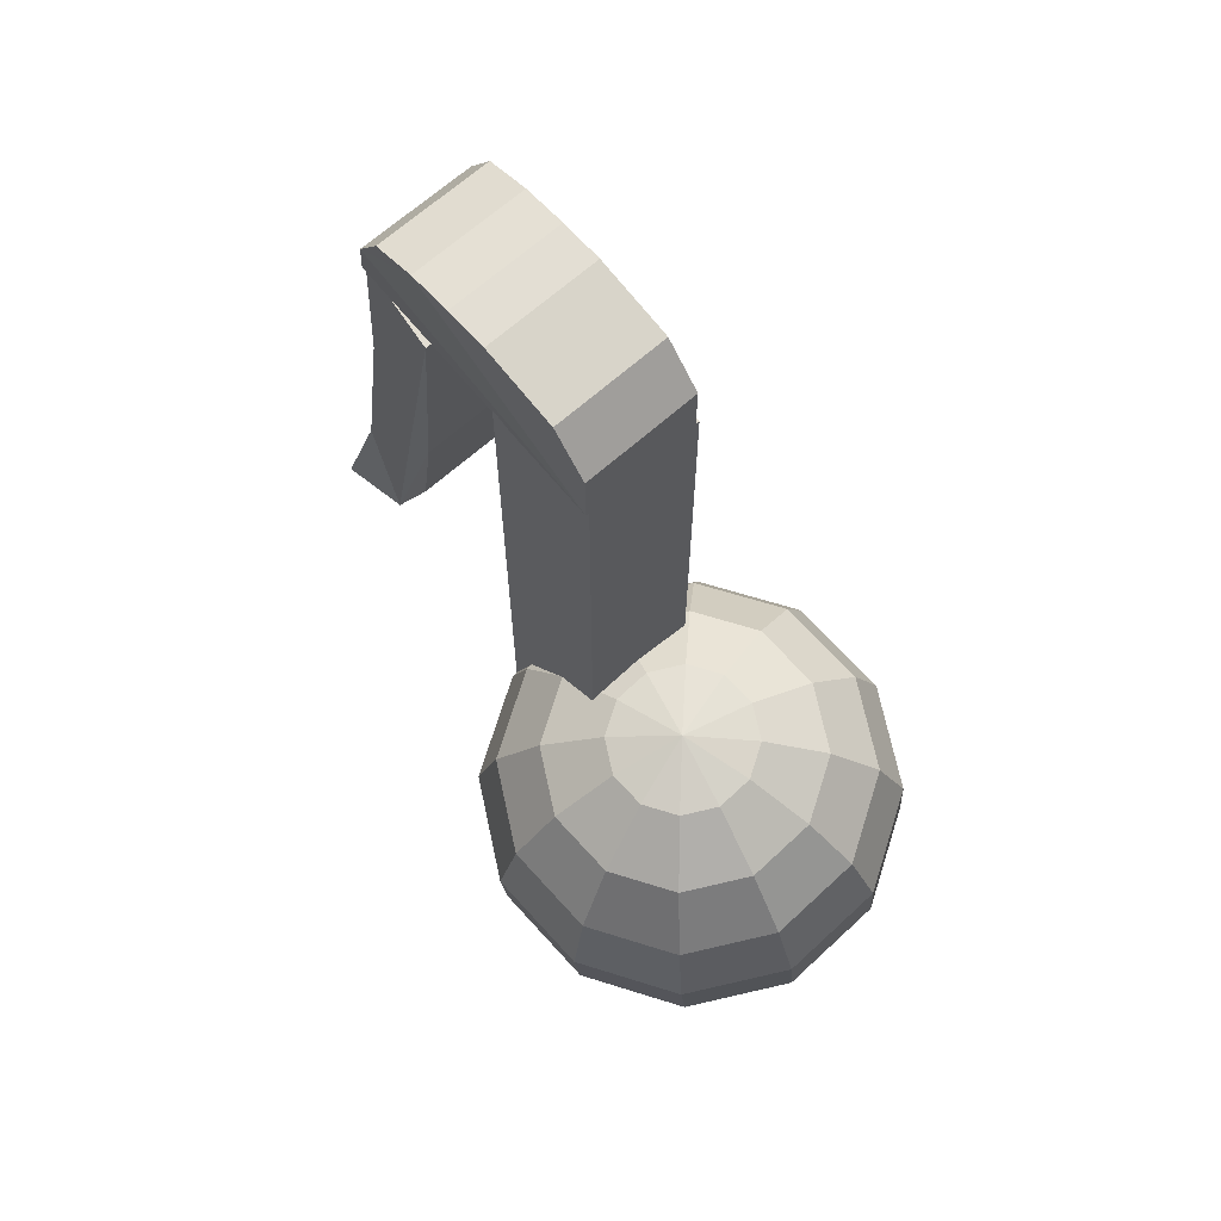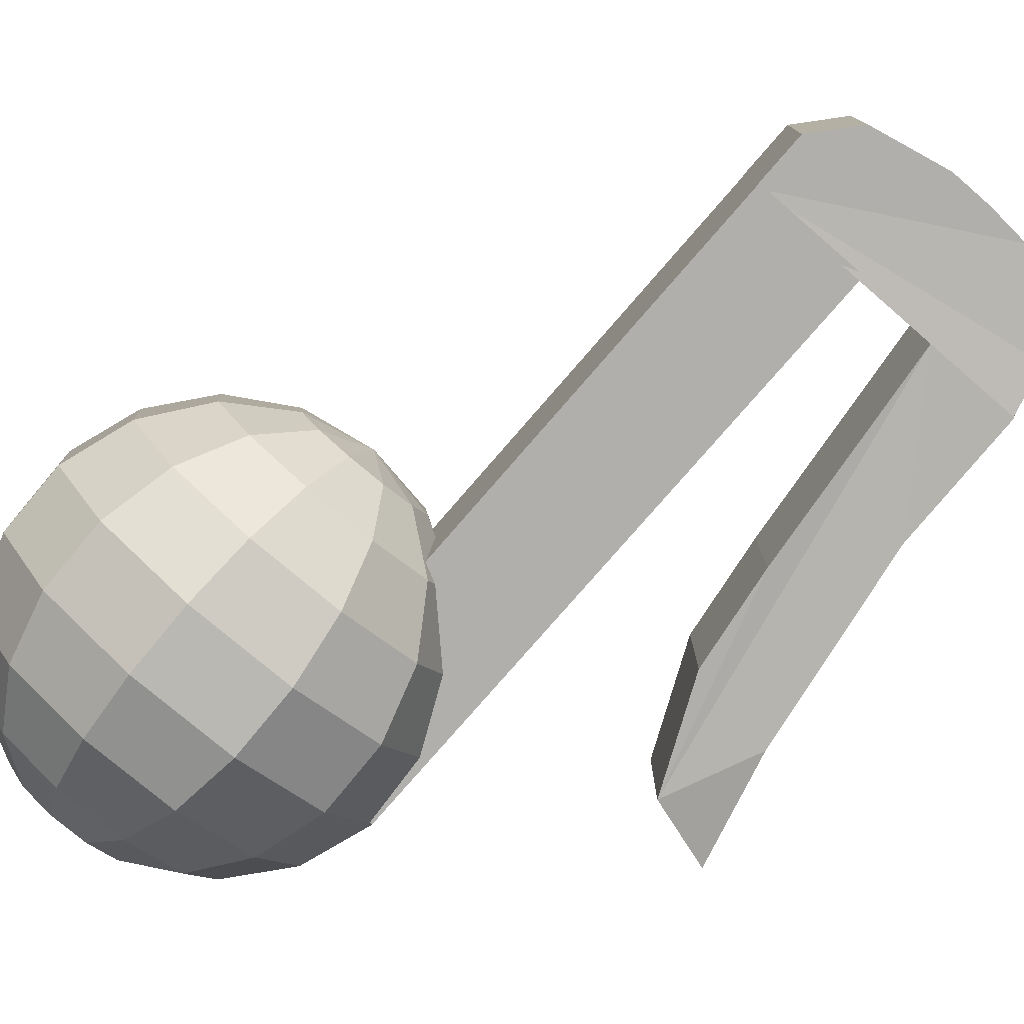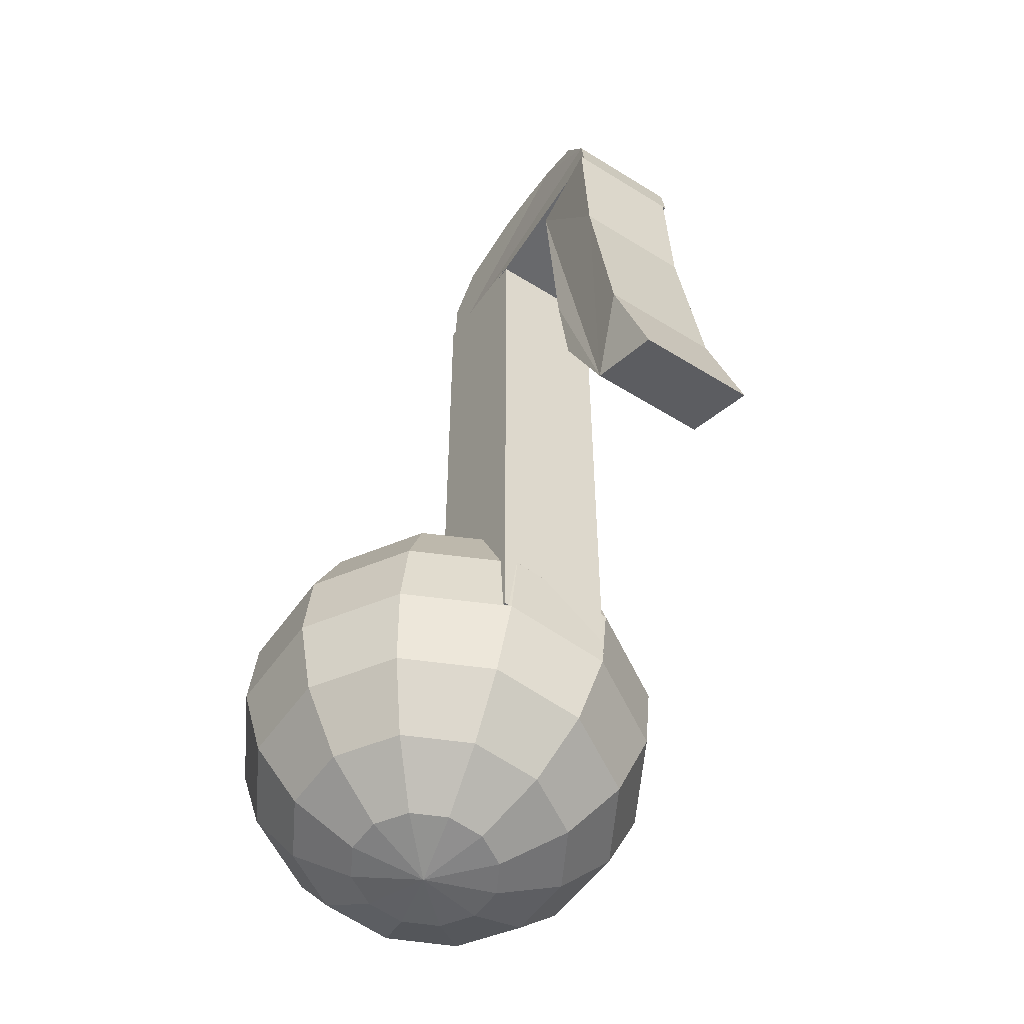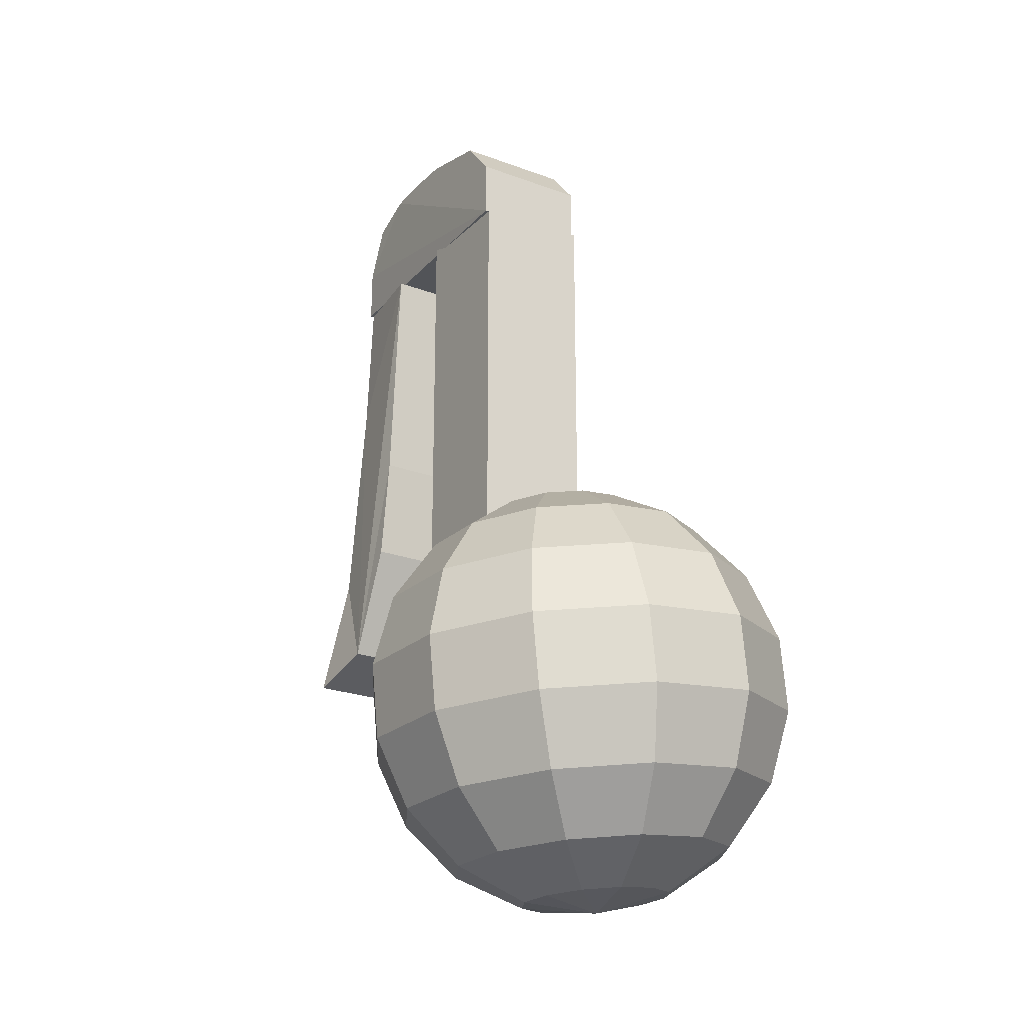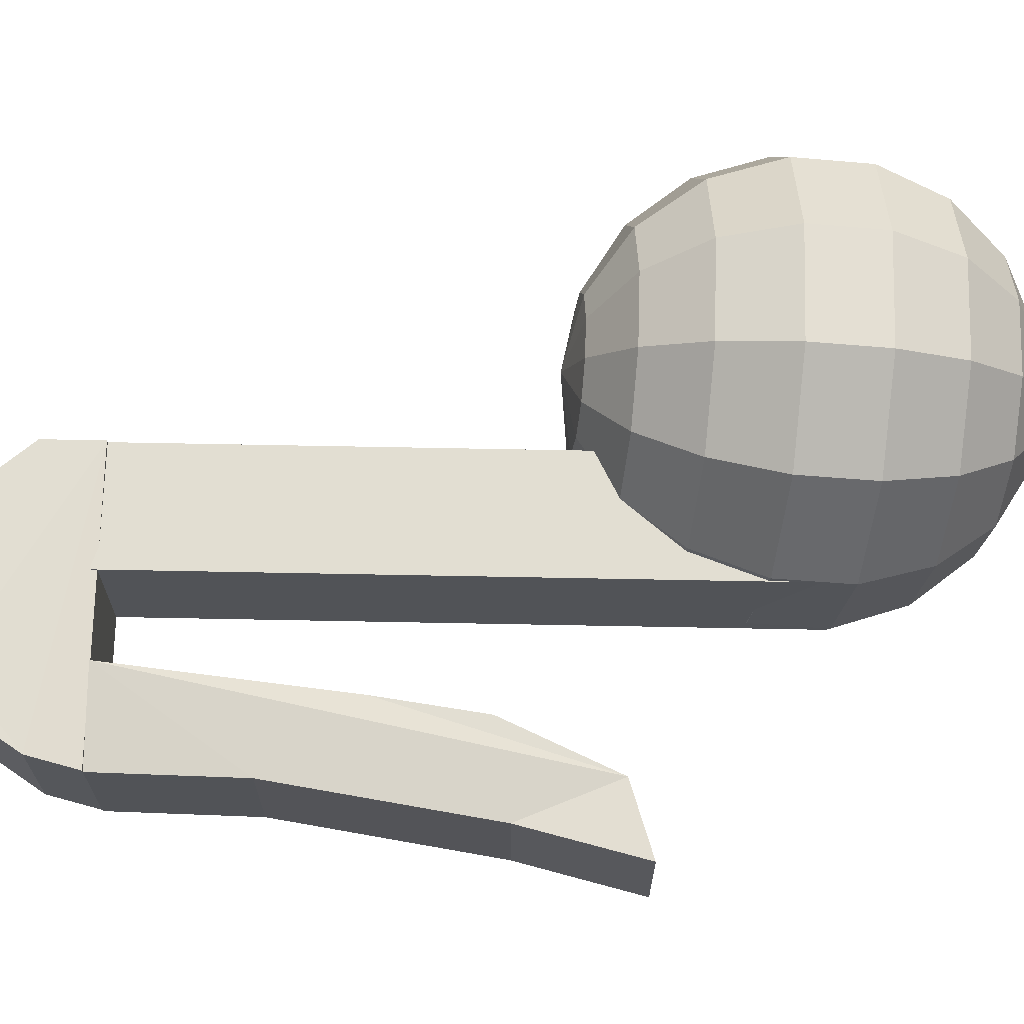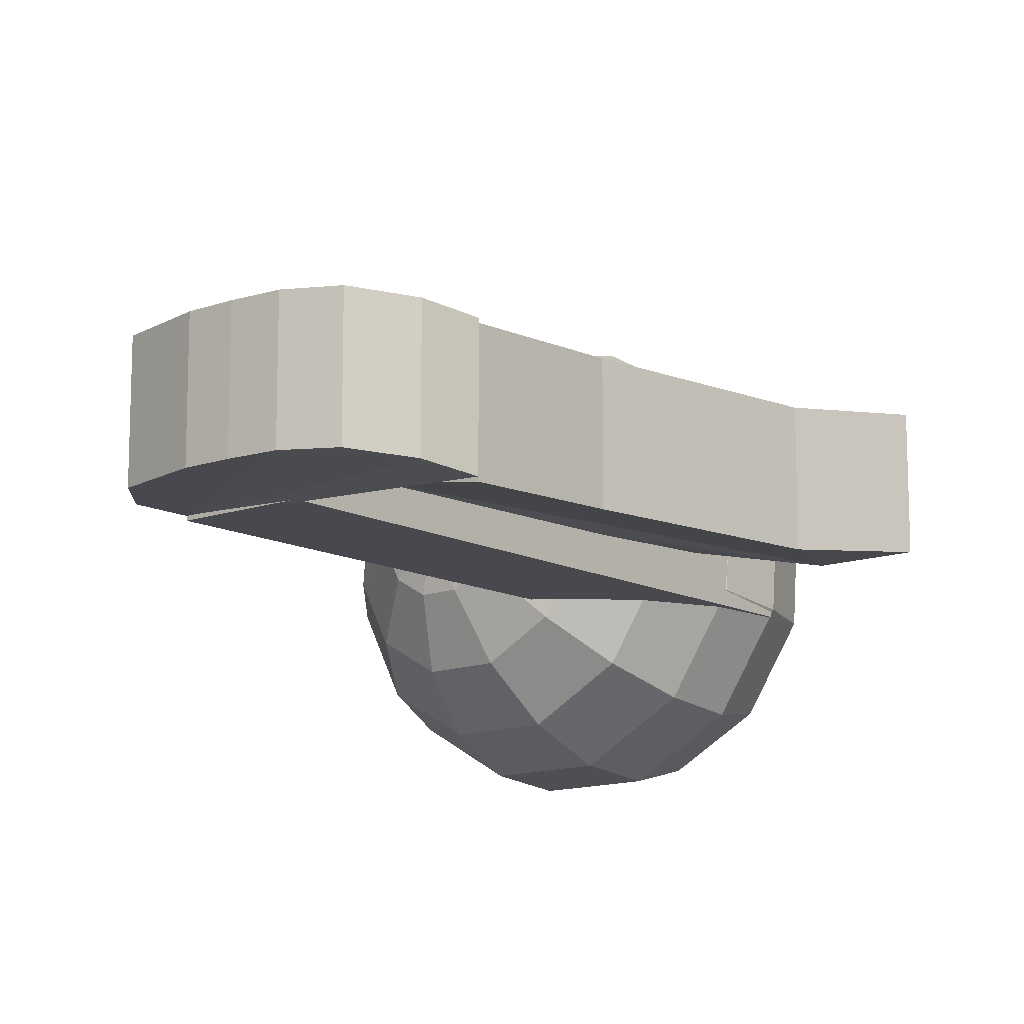
<metadata>
{"format":"obj","ext":"obj","renderer":"f3d","projection":"perspective","resolution":1024,"background":"white","views":[{"elev":67.2,"azim":48.4,"up":"+Y"},{"elev":-78.1,"azim":139.1,"up":"+Z"},{"elev":-52.7,"azim":-123.9,"up":"+Y"},{"elev":-23.3,"azim":57.6,"up":"+Y"},{"elev":67.8,"azim":-88.9,"up":"+Z"},{"elev":-12.6,"azim":-140.6,"up":"+Z"}]}
</metadata>
<code>
v 0.9826 -0.6262 0.127
v 0.7107 -0.7187 0.3945
v 0.6092 -0.6993 0.2232
v 0.8848 -0.7314 0.4922
v 1.085 -0.7342 0.4902
v 1.257 -0.7262 0.3889
v 1.356 -0.7096 0.2156
v 1.354 -0.6887 0.0166
v 1.252 -0.6694 -0.1547
v 1.078 -0.6566 -0.2524
v 0.8783 -0.6538 -0.2503
v 0.7059 -0.6618 -0.1491
v 0.6074 -0.6785 0.02425
v 0.4696 -0.9355 0.6156
v 0.2788 -0.899 0.2937
v 0.7968 -0.9595 0.7992
v 1.173 -0.9647 0.7954
v 1.497 -0.9496 0.6051
v 1.682 -0.9184 0.2793
v 1.679 -0.8793 -0.09463
v 1.488 -0.8428 -0.4165
v 1.16 -0.8188 -0.6002
v 0.7846 -0.8136 -0.5963
v 0.4606 -0.8287 -0.406
v 0.2755 -0.8599 -0.08025
v 0.2884 -1.251 0.7636
v 0.03131 -1.201 0.3299
v 0.7293 -1.283 1.011
v 1.236 -1.29 1.006
v 1.672 -1.27 0.7494
v 1.922 -1.227 0.3105
v 1.917 -1.175 -0.1933
v 1.66 -1.126 -0.627
v 1.219 -1.093 -0.8744
v 0.7127 -1.086 -0.8692
v 0.2763 -1.107 -0.6128
v 0.02688 -1.149 -0.1739
v 0.1889 -1.626 0.8207
v -0.1035 -1.57 0.3275
v 0.6902 -1.663 1.102
v 1.266 -1.671 1.096
v 1.762 -1.648 0.8045
v 2.046 -1.6 0.3054
v 2.041 -1.54 -0.2675
v 1.749 -1.484 -0.7607
v 1.247 -1.447 -1.042
v 0.6714 -1.439 -1.036
v 0.1751 -1.462 -0.7445
v -0.1085 -1.51 -0.2454
v 0.1831 -2.016 0.7799
v -0.1093 -1.96 0.2867
v 0.6844 -2.053 1.061
v 1.26 -2.061 1.055
v 1.757 -2.038 0.7638
v 2.04 -1.99 0.2647
v 2.035 -1.93 -0.3082
v 1.743 -1.874 -0.8014
v 1.242 -1.837 -1.083
v 0.6656 -1.829 -1.077
v 0.1693 -1.852 -0.7853
v -0.1143 -1.9 -0.2862
v 0.2717 -2.374 0.6462
v 0.01462 -2.325 0.2125
v 0.7126 -2.407 0.8936
v 1.219 -2.414 0.8885
v 1.655 -2.393 0.6321
v 1.905 -2.351 0.1932
v 1.9 -2.299 -0.3106
v 1.643 -2.249 -0.7443
v 1.202 -2.217 -0.9918
v 0.696 -2.21 -0.9866
v 0.2596 -2.23 -0.7302
v 0.01019 -2.273 -0.2913
v 0.4441 -2.657 0.4358
v 0.2532 -2.621 0.1139
v 0.7713 -2.681 0.6194
v 1.147 -2.686 0.6156
v 1.471 -2.671 0.4253
v 1.656 -2.64 0.0995
v 1.653 -2.601 -0.2744
v 1.462 -2.565 -0.5963
v 1.135 -2.54 -0.78
v 0.759 -2.535 -0.7761
v 0.4351 -2.55 -0.5858
v 0.2499 -2.582 -0.2601
v 0.6793 -2.831 0.1739
v 0.5778 -2.811 0.002651
v 0.8534 -2.843 0.2716
v 1.053 -2.846 0.2696
v 1.226 -2.838 0.1683
v 1.324 -2.822 -0.004998
v 1.323 -2.801 -0.204
v 1.221 -2.781 -0.3752
v 1.047 -2.769 -0.473
v 0.8469 -2.766 -0.4709
v 0.6746 -2.774 -0.3696
v 0.5761 -2.79 -0.1963
v 0.9492 -2.874 -0.1077
v -0.107 -1.89 -0.3232
v 0.513 -1.89 -0.3232
v 0.513 1.46 -0.3232
v -0.107 1.46 -0.3232
v -0.107 0.975 -0.3232
v -0.107 0.02 -0.3232
v -0.107 -1.89 0.2968
v -0.107 0.02 0.2968
v -0.107 0.975 0.2968
v -0.107 1.46 0.2968
v 0.513 1.46 0.2968
v 0.513 -1.89 0.2968
v -0.7478 -0.3523 -0.3332
v -0.7478 -0.3523 0.2868
v -0.6678 0.2027 0.2868
v -0.6678 0.2027 -0.3332
v -1.401 -1.058 -0.3032
v -1.226 -0.4357 -0.3682
v -1.226 -0.4357 0.2518
v -1.401 -1.058 0.3168
v -1.017 -0.94 -0.3332
v -1.017 -0.94 0.2868
v -0.537 1.43 -0.3132
v -0.537 1.43 0.3068
v -1.027 1.43 0.2368
v -1.027 1.43 -0.3832
v -1.047 0.685 -0.3632
v -1.047 0.685 0.2568
v 0.513 1.43 -0.3032
v 0.513 1.43 0.3168
v 0.513 1.74 0.3168
v 0.513 1.74 -0.3032
v -1.027 1.43 -0.3632
v -0.967 1.69 -0.3332
v -0.967 1.69 0.2868
v -1.027 1.43 0.2568
v 0.323 1.96 -0.3032
v 0.323 1.96 0.3168
v -0.09446 2.05 0.3168
v -0.09446 2.05 -0.3032
v -0.322 2.05 -0.3032
v -0.5557 2.032 -0.3032
v -0.5557 2.032 0.3168
v -0.322 2.05 0.3168
v -0.8032 1.942 -0.3132
v -0.8032 1.942 0.3068
o group2141155923
g mesh2141155923
f 3 2 1
f 2 4 1
f 4 5 1
f 5 6 1
f 6 7 1
f 7 8 1
f 8 9 1
f 9 10 1
f 10 11 1
f 11 12 1
f 12 13 1
f 13 3 1
f 15 14 2 3
f 14 16 4 2
f 16 17 5 4
f 17 18 6 5
f 18 19 7 6
f 19 20 8 7
f 20 21 9 8
f 21 22 10 9
f 22 23 11 10
f 23 24 12 11
f 24 25 13 12
f 25 15 3 13
f 27 26 14 15
f 26 28 16 14
f 28 29 17 16
f 29 30 18 17
f 30 31 19 18
f 31 32 20 19
f 32 33 21 20
f 33 34 22 21
f 34 35 23 22
f 35 36 24 23
f 36 37 25 24
f 37 27 15 25
f 39 38 26 27
f 38 40 28 26
f 40 41 29 28
f 41 42 30 29
f 42 43 31 30
f 43 44 32 31
f 44 45 33 32
f 45 46 34 33
f 46 47 35 34
f 47 48 36 35
f 48 49 37 36
f 49 39 27 37
f 51 50 38 39
f 50 52 40 38
f 52 53 41 40
f 53 54 42 41
f 54 55 43 42
f 55 56 44 43
f 56 57 45 44
f 57 58 46 45
f 58 59 47 46
f 59 60 48 47
f 60 61 49 48
f 61 51 39 49
f 63 62 50 51
f 62 64 52 50
f 64 65 53 52
f 65 66 54 53
f 66 67 55 54
f 67 68 56 55
f 68 69 57 56
f 69 70 58 57
f 70 71 59 58
f 71 72 60 59
f 72 73 61 60
f 73 63 51 61
f 75 74 62 63
f 74 76 64 62
f 76 77 65 64
f 77 78 66 65
f 78 79 67 66
f 79 80 68 67
f 80 81 69 68
f 81 82 70 69
f 82 83 71 70
f 83 84 72 71
f 84 85 73 72
f 85 75 63 73
f 87 86 74 75
f 86 88 76 74
f 88 89 77 76
f 89 90 78 77
f 90 91 79 78
f 91 92 80 79
f 92 93 81 80
f 93 94 82 81
f 94 95 83 82
f 95 96 84 83
f 96 97 85 84
f 97 87 75 85
f 98 86 87
f 98 88 86
f 98 89 88
f 98 90 89
f 98 91 90
f 98 92 91
f 98 93 92
f 98 94 93
f 98 95 94
f 98 96 95
f 98 97 96
f 98 87 97
o group1592007617
g mesh1592007617
f 104 103 102 101 100 99
f 110 109 108 107 106 105
f 100 110 105 99
f 108 109 101 102
f 105 106 104 99
f 101 109 110 100
f 106 107 103 104
f 107 108 102 103
o group1079009209
g mesh1079009209
f 114 113 112 111
f 118 117 116 115
f 112 120 119 111
f 124 123 122 121
f 125 124 121
f 122 123 126
f 114 121 122 113
f 120 118 115 119
f 126 123 124 125
f 114 111 119
f 120 112 113
f 121 114 119
f 120 113 122
f 119 115 116
f 117 118 120
f 126 120 122
f 121 119 125
f 117 126 125 116
f 120 126 117
f 116 125 119
o group1608023967
g mesh1608023967
f 130 129 128 127
f 134 133 132 131
f 128 134 131 127
f 138 137 136 135
f 140 139 135 130 127
f 129 136 142 141 128
f 133 144 143 132
f 139 140 141 142
f 140 143 144 141
f 138 139 142 137
f 130 135 136 129
f 132 143 140
f 141 144 133
f 139 138 135
f 136 137 142
f 127 131 132
f 133 134 128
f 141 133 128
f 127 132 140

</code>
